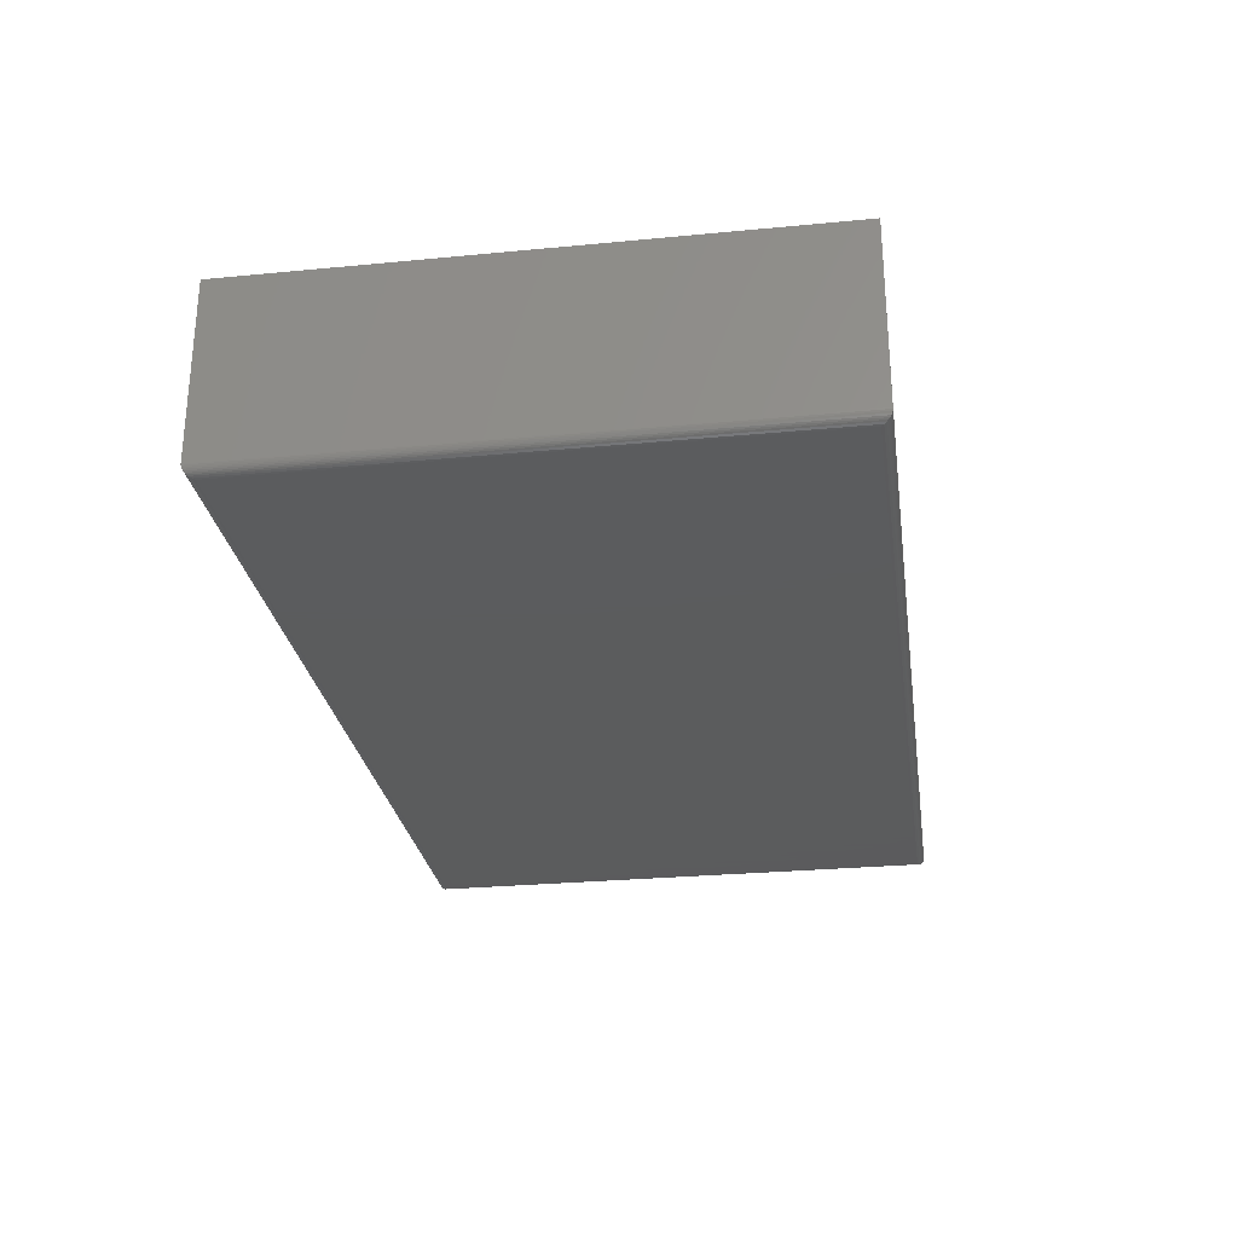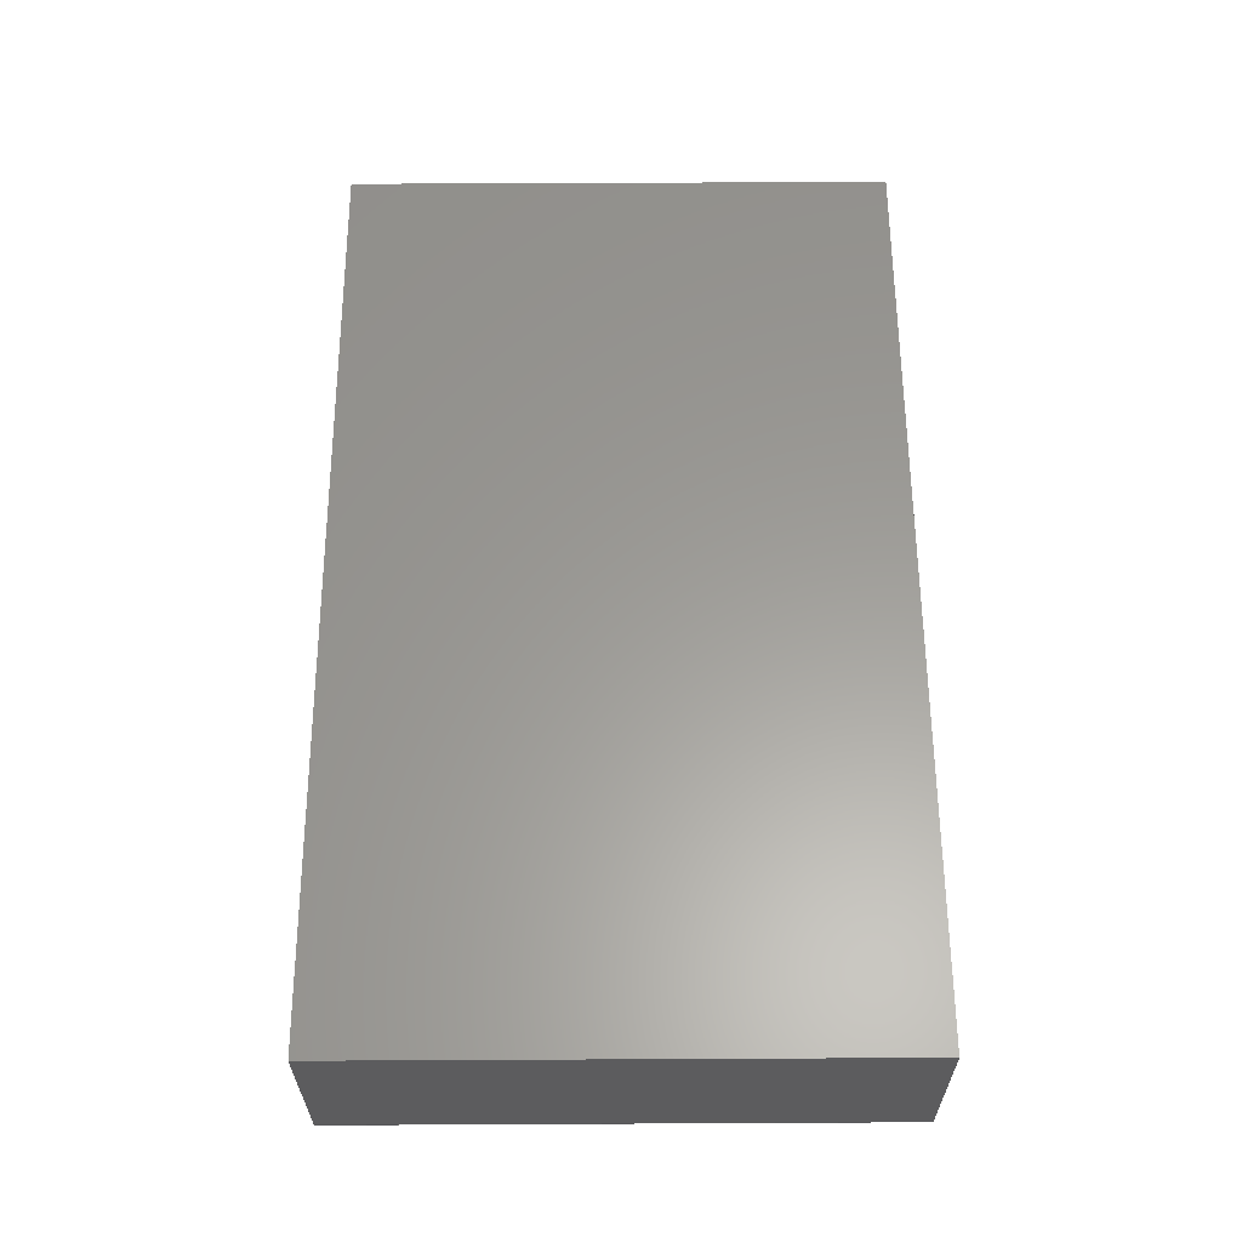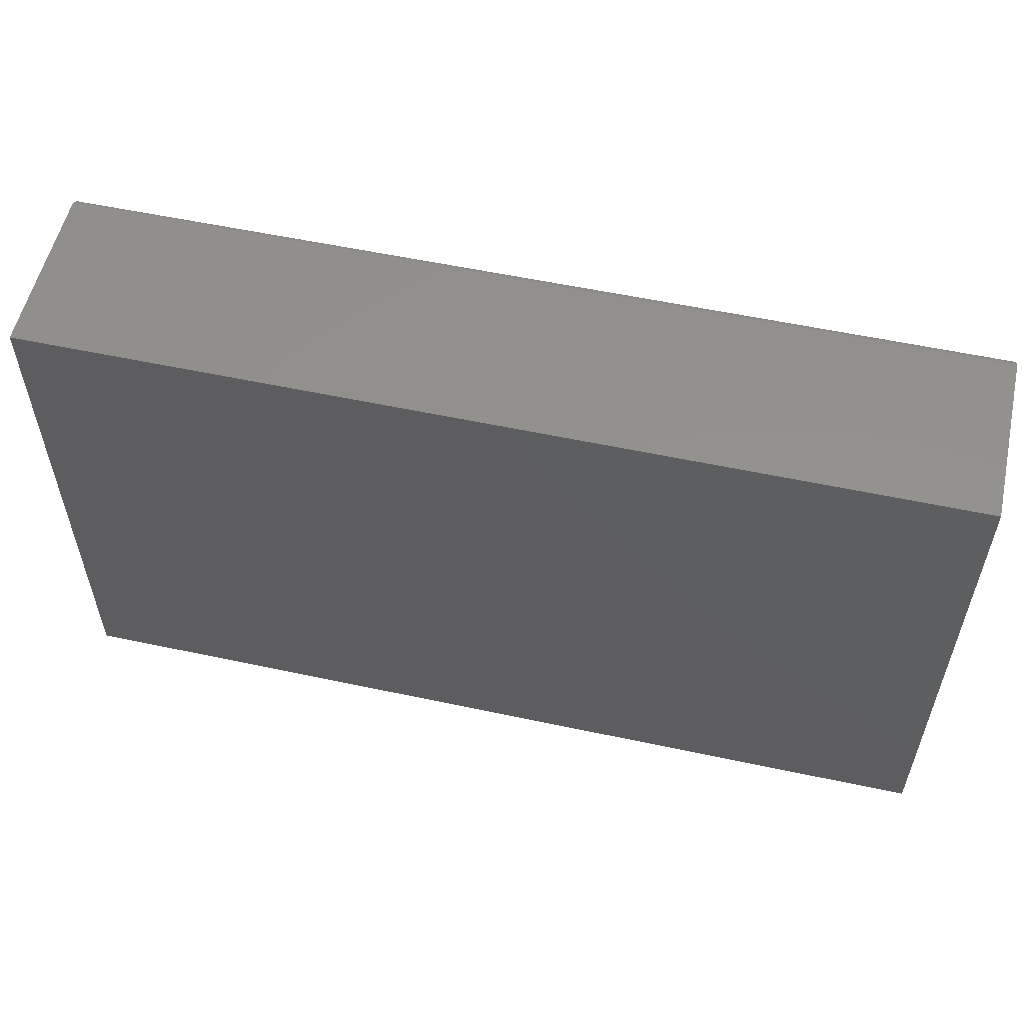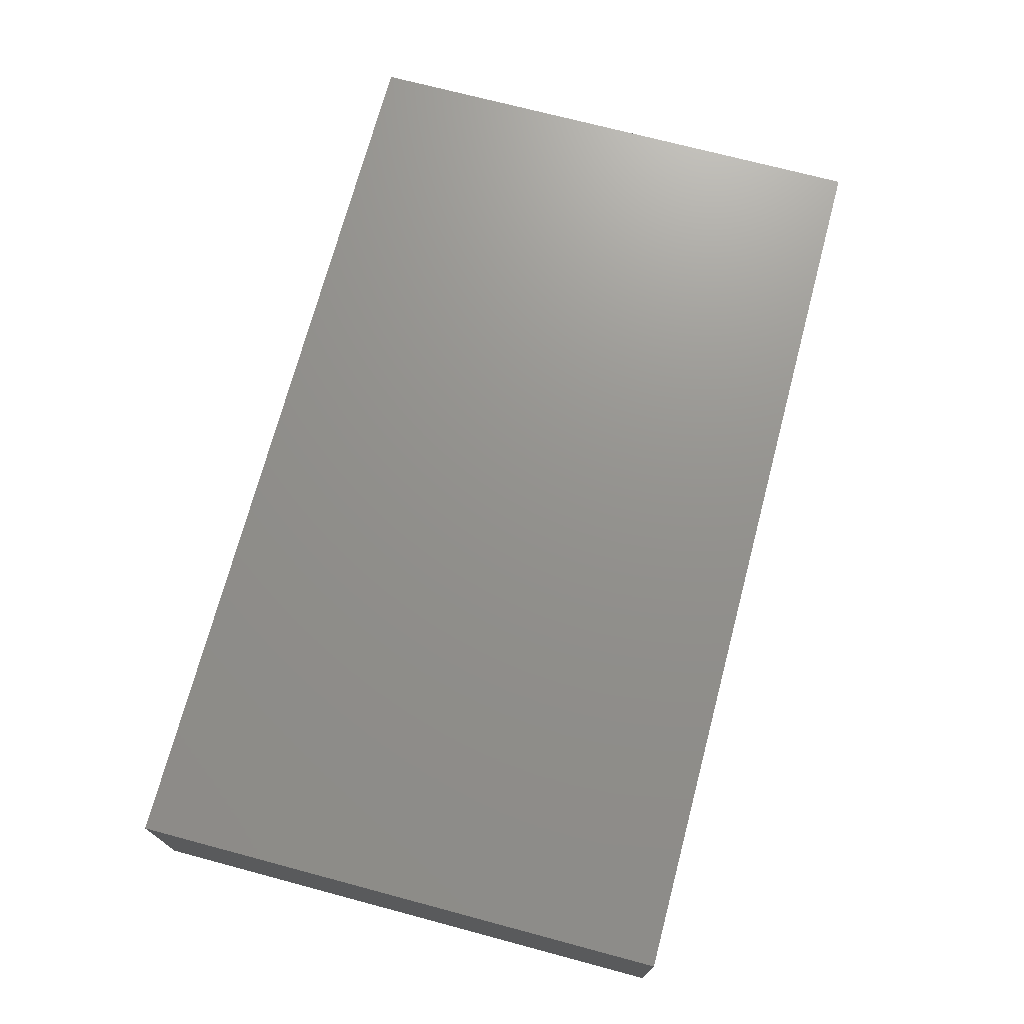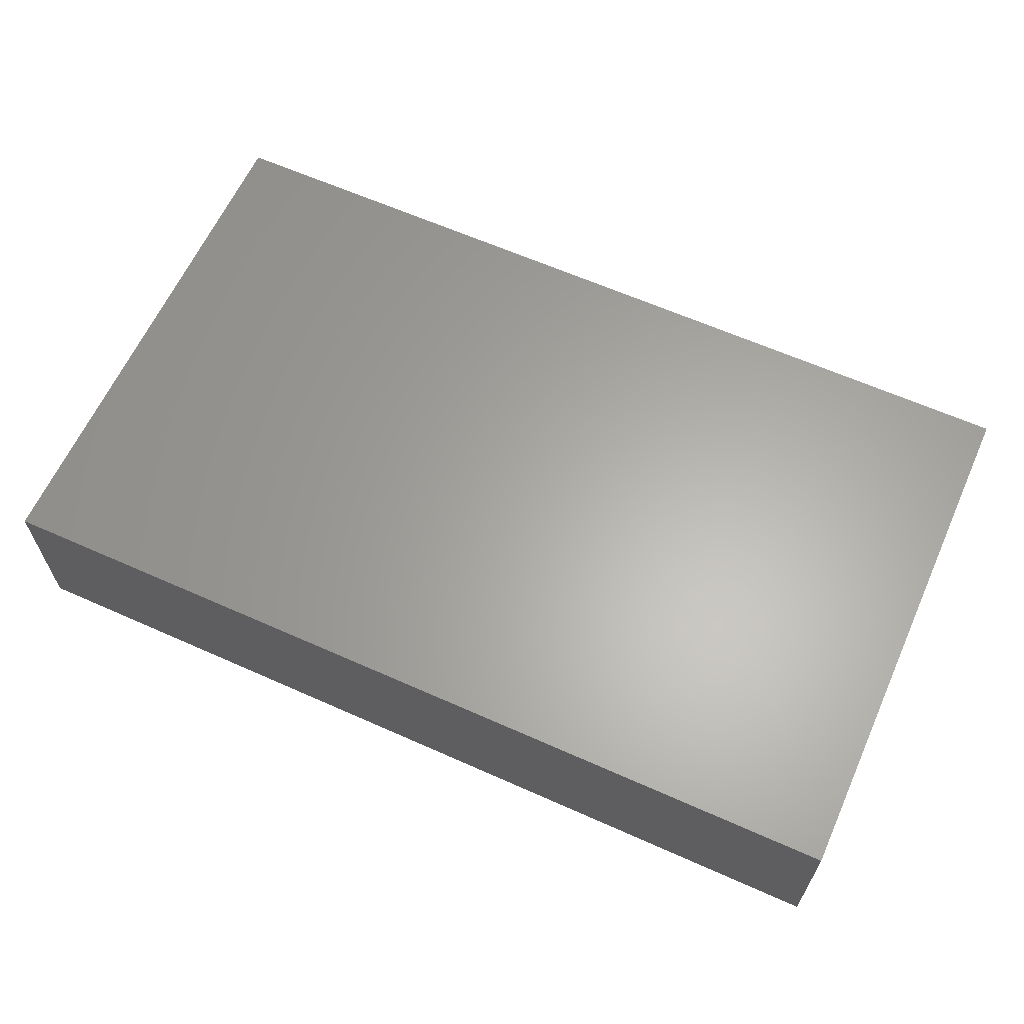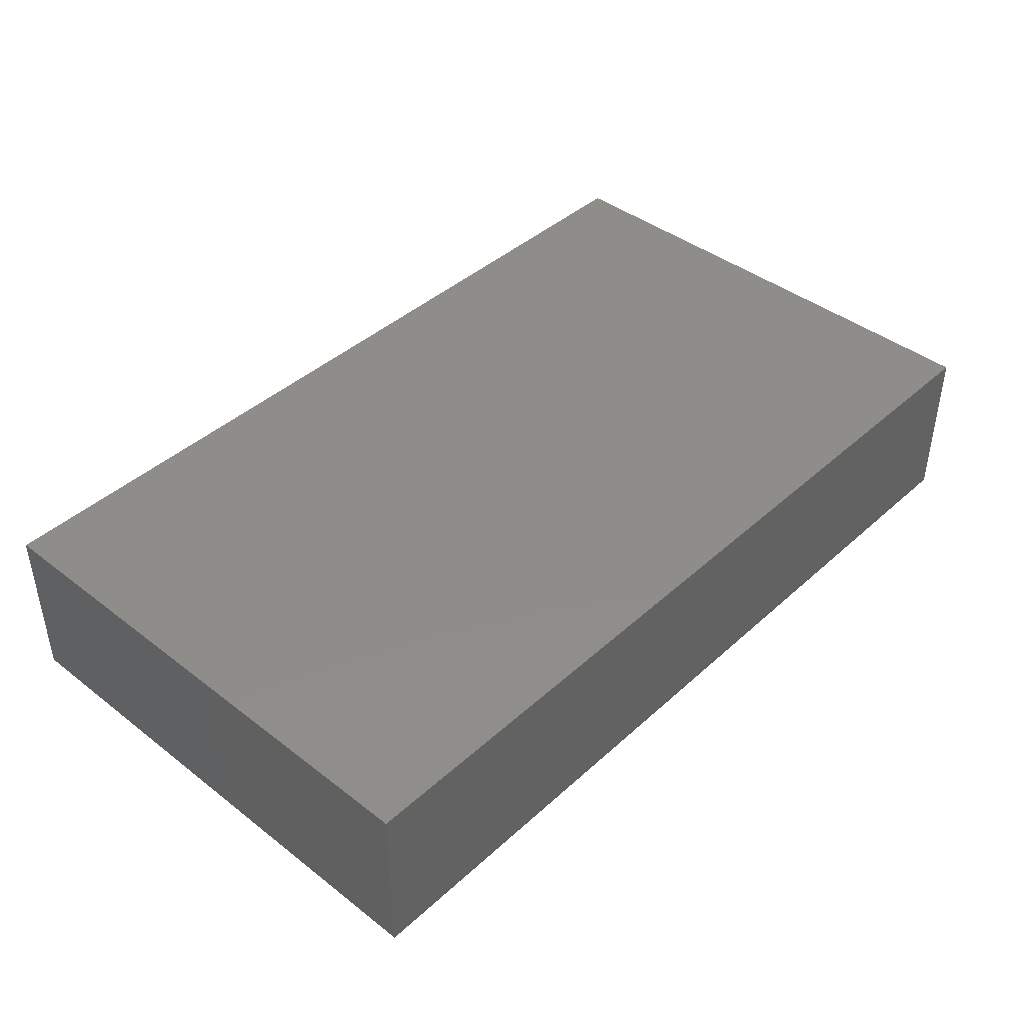
<metadata>
{"format":"stl","ext":"stl","renderer":"f3d","projection":"perspective","resolution":1024,"background":"white","views":[{"elev":-27.4,"azim":98.4,"up":"+Y"},{"elev":60.2,"azim":89.7,"up":"+Y"},{"elev":55.7,"azim":-167.3,"up":"+Z"},{"elev":71.9,"azim":-75.1,"up":"+Y"},{"elev":62.9,"azim":-155.7,"up":"+Y"},{"elev":42.0,"azim":-47.2,"up":"+Y"}]}
</metadata>
<code>
# stl→obj: 44 verts, 84 faces
v -0.7344 -0.2969 -0.4219
v 0.7344 -0.2969 -0.4219
v -0.7344 -0.2969 0.4311
v 0.7344 -0.2969 0.4311
v -0.75 -0.2812 0.4467
v -0.75 4.908e-17 0.4467
v -0.75 -0.2812 -0.4375
v -0.75 0 -0.4375
v 0.75 -0.2812 0.4467
v 0.75 2.156e-16 0.4467
v 0.75 -0.2812 -0.4375
v 0.75 1.665e-16 -0.4375
v 0.738 -0.2964 0.4348
v -0.738 -0.2964 0.4348
v 0.7485 -0.288 0.4452
v -0.7472 -0.2902 0.4439
v 0.7472 -0.2902 0.4439
v -0.7456 -0.2921 0.4423
v 0.7456 -0.2921 0.4423
v -0.7437 -0.2938 0.4404
v 0.7437 -0.2938 0.4404
v -0.7416 -0.2951 0.4383
v 0.7416 -0.2951 0.4383
v 0.7499 -0.2832 0.4466
v -0.7499 -0.2832 0.4466
v 0.7494 -0.2856 0.4461
v -0.7494 -0.2856 0.4461
v -0.7485 -0.288 0.4452
v 0.738 -0.2964 -0.4255
v 0.7485 -0.288 -0.436
v 0.7472 -0.2902 -0.4347
v 0.7456 -0.2921 -0.4331
v 0.7437 -0.2938 -0.4312
v 0.7416 -0.2951 -0.4291
v 0.7499 -0.2832 -0.4374
v 0.7494 -0.2856 -0.4369
v -0.738 -0.2964 -0.4255
v -0.7485 -0.288 -0.436
v -0.7472 -0.2902 -0.4347
v -0.7456 -0.2921 -0.4331
v -0.7437 -0.2938 -0.4312
v -0.7416 -0.2951 -0.4291
v -0.7499 -0.2832 -0.4374
v -0.7494 -0.2856 -0.4369
f 1 2 3
f 3 2 4
f 5 6 7
f 7 6 8
f 9 10 5
f 5 10 6
f 11 12 9
f 9 12 10
f 7 8 11
f 11 8 12
f 3 13 14
f 3 4 13
f 15 16 17
f 17 16 18
f 17 18 19
f 19 18 20
f 19 20 21
f 21 20 22
f 21 22 23
f 23 22 14
f 23 14 13
f 9 5 24
f 24 5 25
f 24 25 26
f 26 25 27
f 26 27 15
f 15 27 28
f 15 28 16
f 4 29 13
f 4 2 29
f 30 17 31
f 31 17 19
f 31 19 32
f 32 19 21
f 32 21 33
f 33 21 23
f 33 23 34
f 34 23 13
f 34 13 29
f 11 9 35
f 35 9 24
f 35 24 36
f 36 24 26
f 36 26 30
f 30 26 15
f 30 15 17
f 2 37 29
f 2 1 37
f 38 31 39
f 39 31 32
f 39 32 40
f 40 32 33
f 40 33 41
f 41 33 34
f 41 34 42
f 42 34 29
f 42 29 37
f 7 11 43
f 43 11 35
f 43 35 44
f 44 35 36
f 44 36 38
f 38 36 30
f 38 30 31
f 1 14 37
f 1 3 14
f 28 39 16
f 16 39 40
f 16 40 18
f 18 40 41
f 18 41 20
f 20 41 42
f 20 42 22
f 22 42 37
f 22 37 14
f 5 7 25
f 25 7 43
f 25 43 27
f 27 43 44
f 27 44 28
f 28 44 38
f 28 38 39
f 8 6 12
f 12 6 10

</code>
